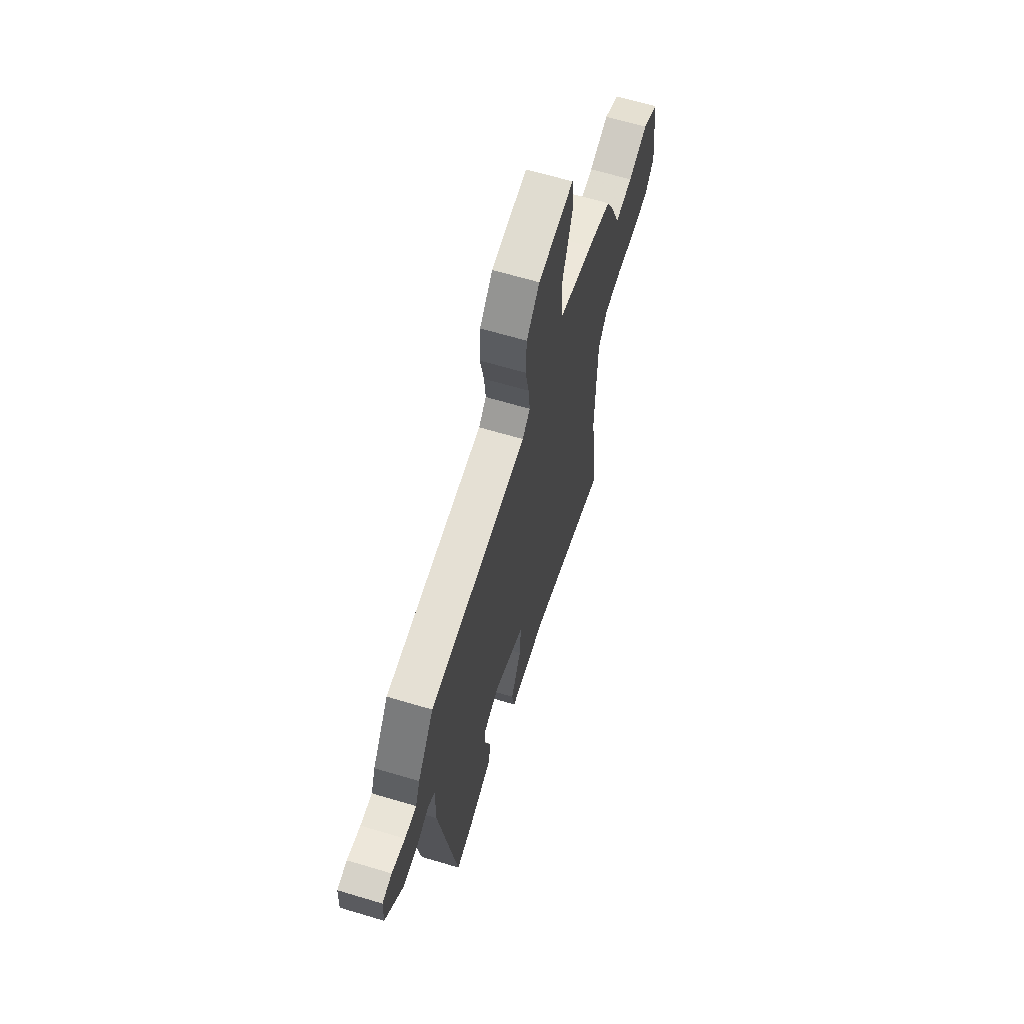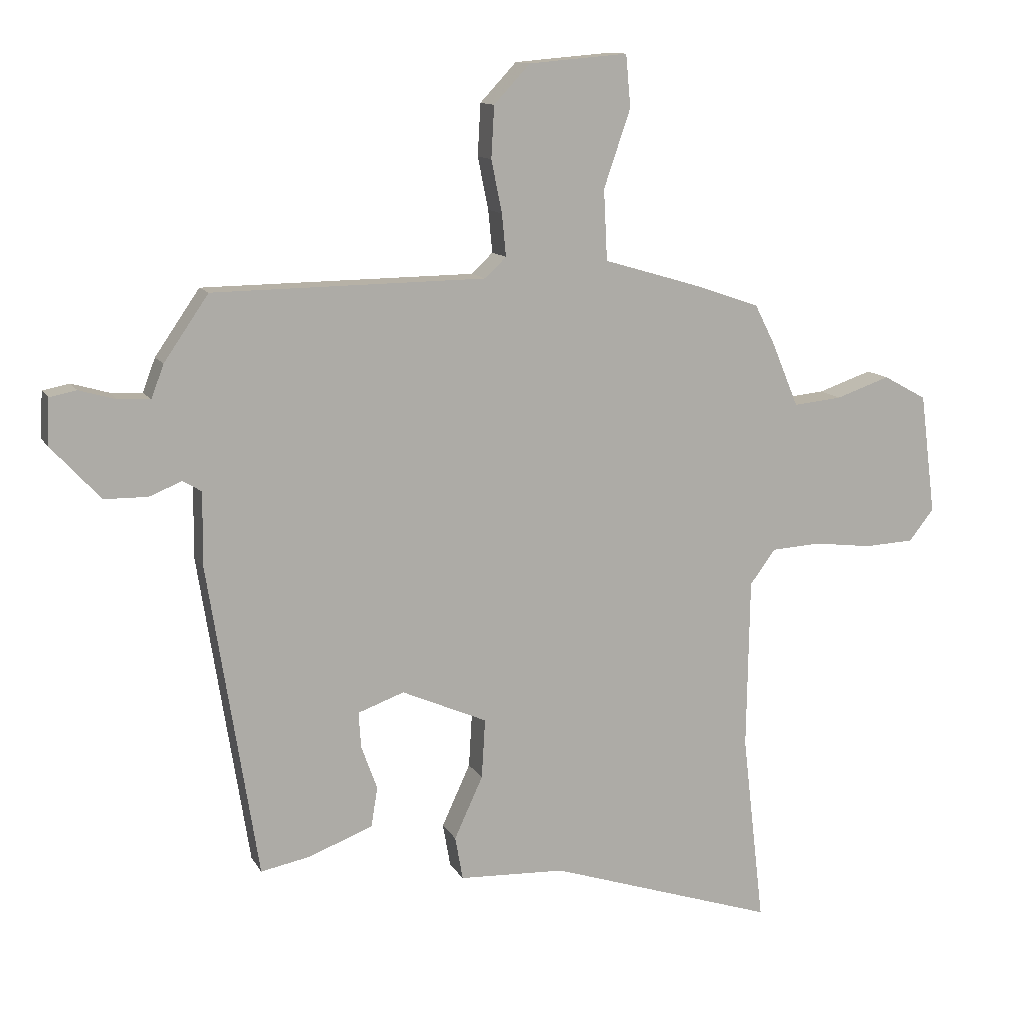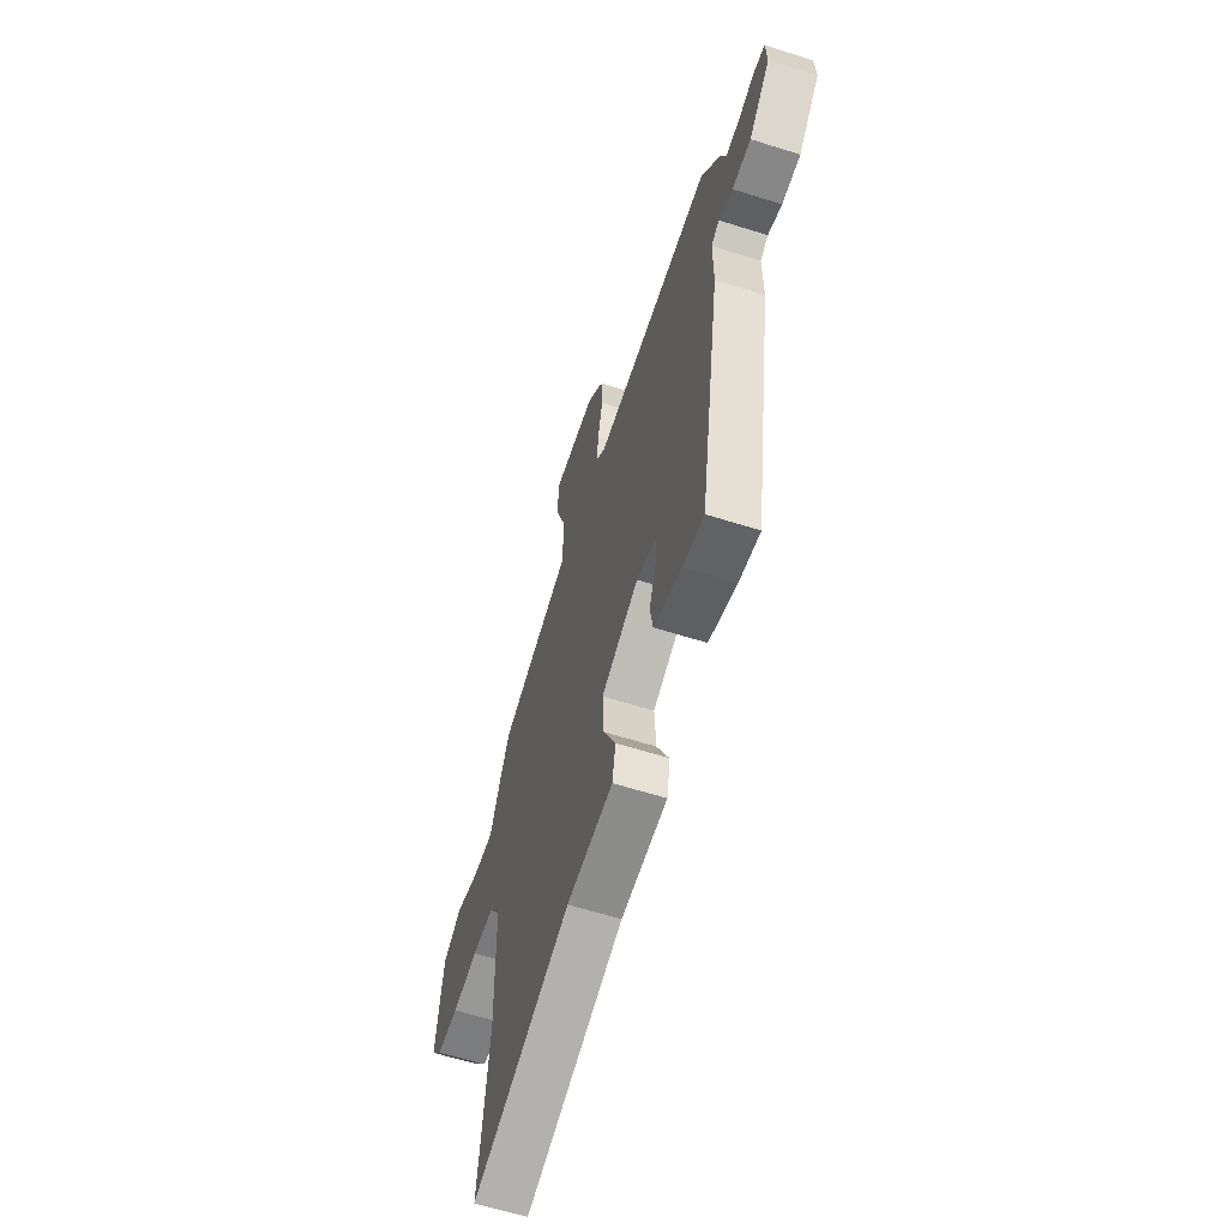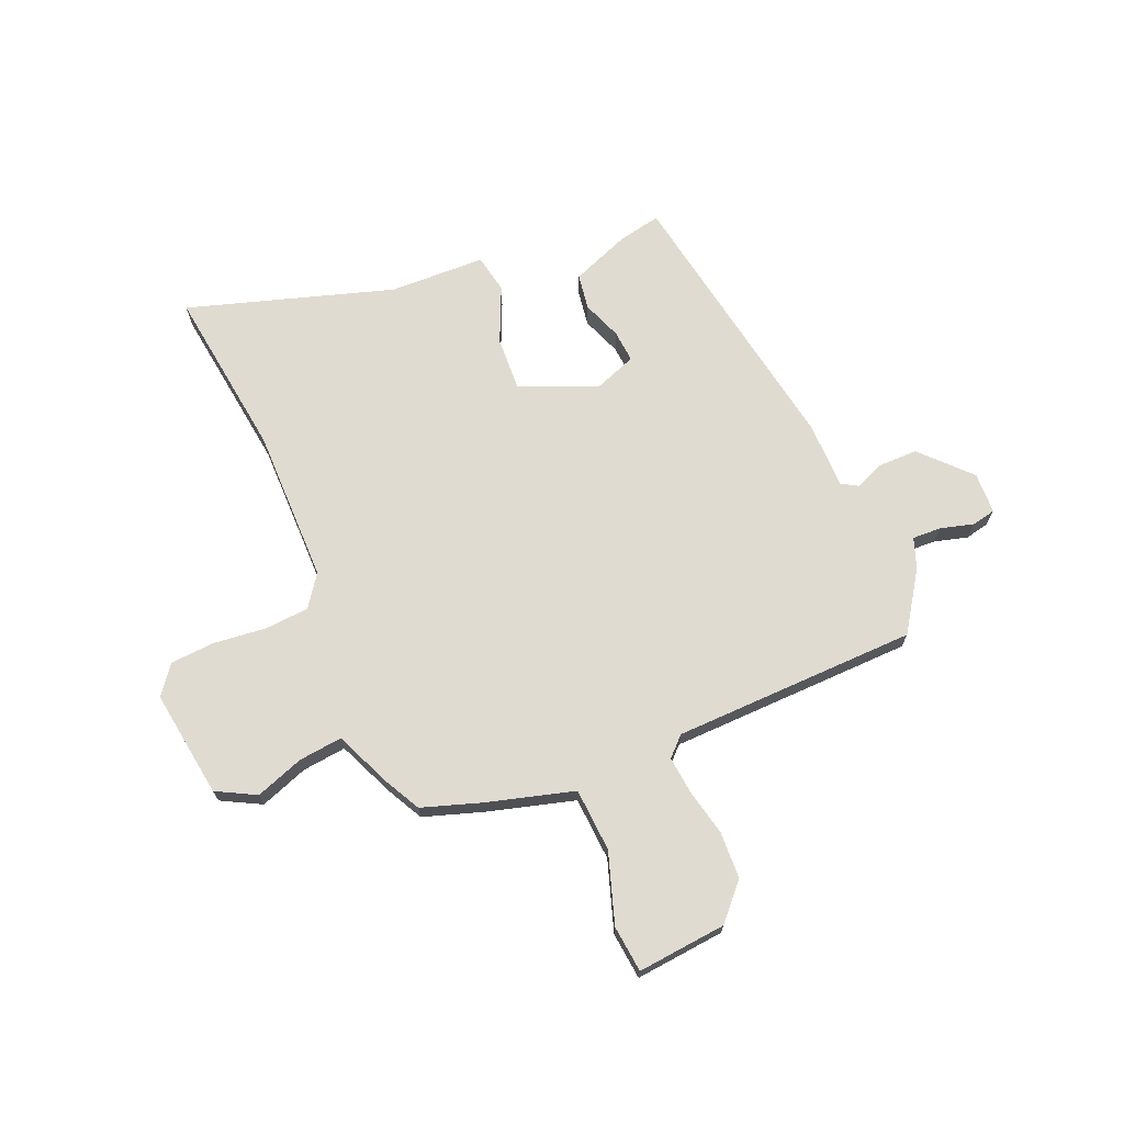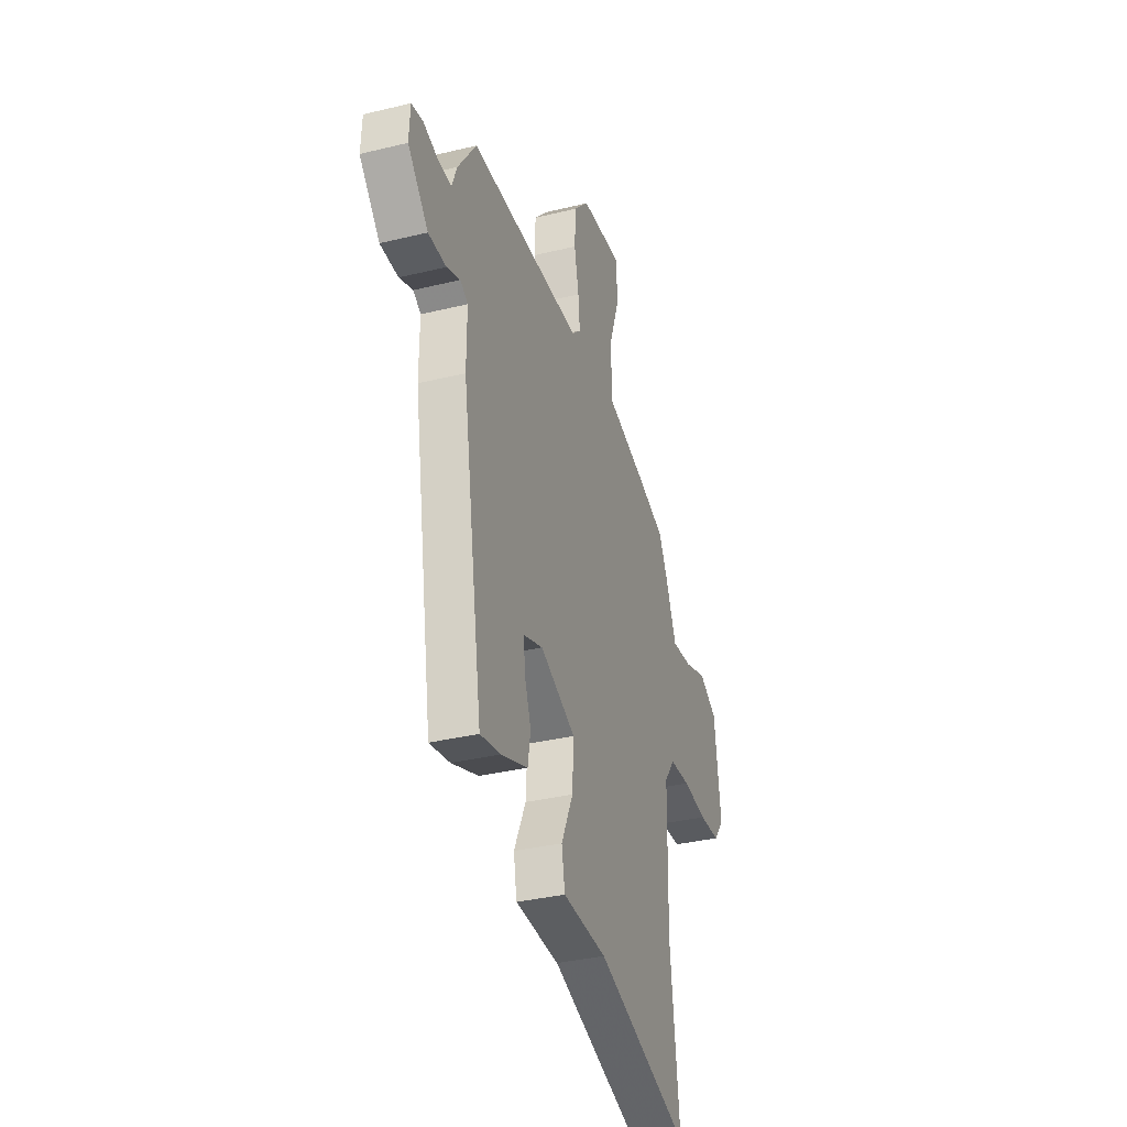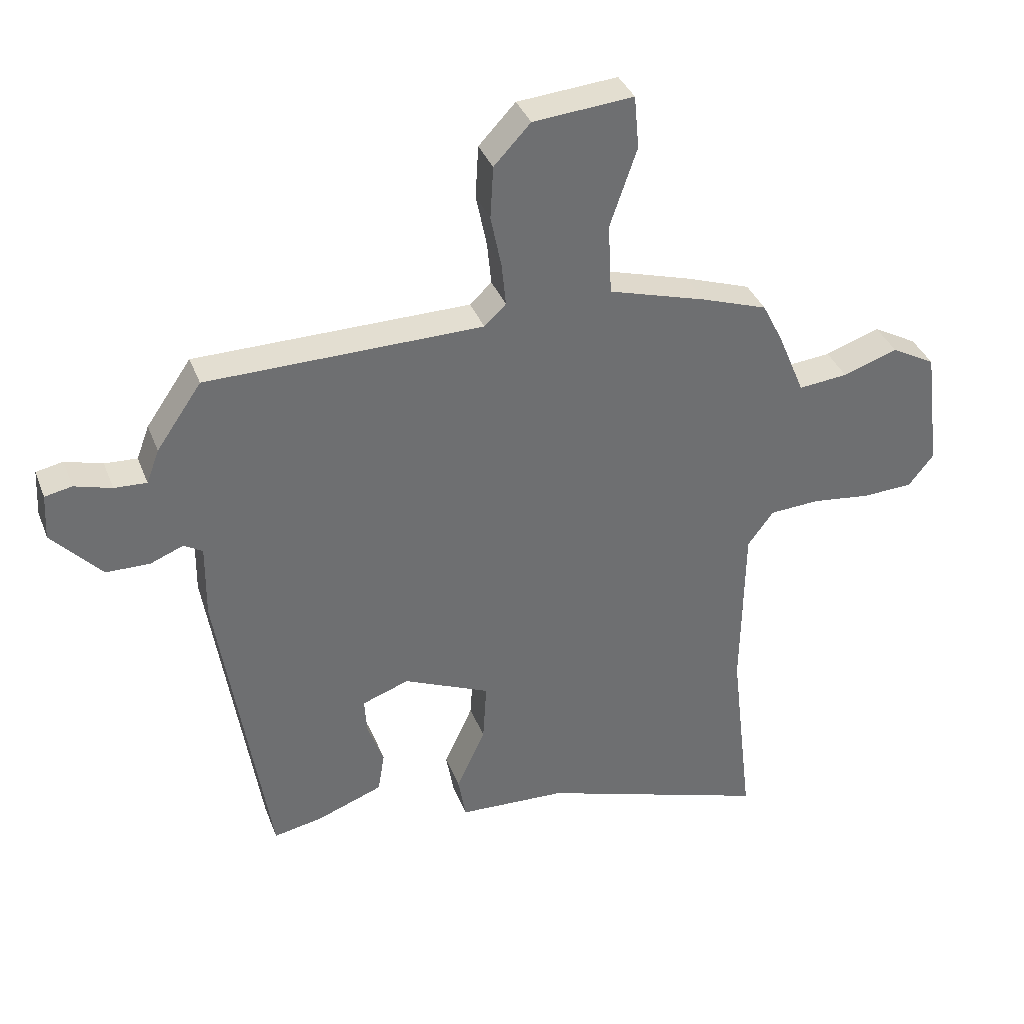
<metadata>
{"format":"obj","ext":"obj","renderer":"f3d","projection":"perspective","resolution":1024,"background":"white","views":[{"elev":64.7,"azim":106.8,"up":"+Z"},{"elev":12.0,"azim":160.9,"up":"+Z"},{"elev":-61.6,"azim":72.1,"up":"+Z"},{"elev":70.0,"azim":-23.7,"up":"+Y"},{"elev":-34.8,"azim":108.1,"up":"+Z"},{"elev":36.3,"azim":160.5,"up":"+Z"}]}
</metadata>
<code>
v -0.52 0.07 -0.672
v -0.483 0.07 -0.352
v -0.488 0.07 -0.063
v -0.531 0.07 -0.005
v -0.614 0.07 0
v -0.712 0.07 -0.012
v -0.796 0.07 -0.008
v -0.838 0.07 0.045
v -0.812 0.07 0.248
v -0.739 0.07 0.288
v -0.648 0.07 0.257
v -0.566 0.07 0.249
v -0.521 0.07 0.357
v -0.487 0.07 0.424
v -0.377 0.07 0.462
v -0.214 0.07 0.51
v -0.208 0.07 0.629
v -0.253 0.07 0.76
v -0.245 0.07 0.848
v -0.078 0.07 0.834
v -0.017 0.07 0.769
v -0.012 0.07 0.682
v -0.03 0.07 0.594
v -0.037 0.07 0.523
v -0.001 0.07 0.489
v 0.458 0.07 0.484
v 0.533 0.07 0.375
v 0.554 0.07 0.319
v 0.608 0.07 0.322
v 0.67 0.07 0.34
v 0.715 0.07 0.331
v 0.719 0.07 0.254
v 0.636 0.07 0.164
v 0.563 0.07 0.163
v 0.508 0.07 0.185
v 0.477 0.07 0.166
v 0.478 0.07 0.042
v 0.394 0.07 -0.485
v 0.312 0.07 -0.469
v 0.203 0.07 -0.428
v 0.192 0.07 -0.361
v 0.219 0.07 -0.287
v 0.223 0.07 -0.227
v 0.145 0.07 -0.199
v 0.001 0.07 -0.262
v 0.007 0.07 -0.362
v 0.055 0.07 -0.466
v 0.042 0.07 -0.539
v -0.137 0.07 -0.547
v -0.52 0 -0.672
v -0.483 0 -0.352
v -0.488 0 -0.063
v -0.531 0 -0.005
v -0.614 0 0
v -0.712 0 -0.012
v -0.796 0 -0.008
v -0.838 0 0.045
v -0.812 0 0.248
v -0.739 0 0.288
v -0.648 0 0.257
v -0.566 0 0.249
v -0.521 0 0.357
v -0.487 0 0.424
v -0.377 0 0.462
v -0.214 0 0.51
v -0.208 0 0.629
v -0.253 0 0.76
v -0.245 0 0.848
v -0.078 0 0.834
v -0.017 0 0.769
v -0.012 0 0.682
v -0.03 0 0.594
v -0.037 0 0.523
v -0.001 0 0.489
v 0.458 0 0.484
v 0.533 0 0.375
v 0.554 0 0.319
v 0.608 0 0.322
v 0.67 0 0.34
v 0.715 0 0.331
v 0.719 0 0.254
v 0.636 0 0.164
v 0.563 0 0.163
v 0.508 0 0.185
v 0.477 0 0.166
v 0.478 0 0.042
v 0.394 0 -0.485
v 0.312 0 -0.469
v 0.203 0 -0.428
v 0.192 0 -0.361
v 0.219 0 -0.287
v 0.223 0 -0.227
v 0.145 0 -0.199
v 0.001 0 -0.262
v 0.007 0 -0.362
v 0.055 0 -0.466
v 0.042 0 -0.539
v -0.137 0 -0.547
f 46 47 48 49
f 45 46 49 1
f 39 40 41 42
f 39 42 43
f 36 37 38 39
f 36 39 43
f 32 33 34 35
f 30 31 32 35
f 29 30 35 36
f 28 29 36
f 25 26 27 28
f 25 28 36 43
f 20 21 22 23
f 20 23 24
f 17 18 19 20
f 16 17 20 24
f 12 13 14 15
f 12 15 16 24
f 8 9 10 11
f 8 11 12
f 5 6 7 8
f 4 5 8 12
f 3 4 12 24
f 45 1 2
f 44 45 2 3
f 25 43 44
f 3 24 25 44
f 98 97 96 95
f 50 98 95 94
f 91 90 89 88
f 92 91 88
f 88 87 86 85
f 92 88 85
f 84 83 82 81
f 84 81 80 79
f 85 84 79 78
f 85 78 77
f 77 76 75 74
f 92 85 77 74
f 72 71 70 69
f 73 72 69
f 69 68 67 66
f 73 69 66 65
f 64 63 62 61
f 73 65 64 61
f 60 59 58 57
f 61 60 57
f 57 56 55 54
f 61 57 54 53
f 73 61 53 52
f 51 50 94
f 52 51 94 93
f 93 92 74
f 93 74 73 52
f 1 50 51 2
f 2 51 52 3
f 3 52 53 4
f 4 53 54 5
f 5 54 55 6
f 6 55 56 7
f 7 56 57 8
f 8 57 58 9
f 9 58 59 10
f 10 59 60 11
f 11 60 61 12
f 12 61 62 13
f 13 62 63 14
f 14 63 64 15
f 15 64 65 16
f 16 65 66 17
f 17 66 67 18
f 18 67 68 19
f 19 68 69 20
f 20 69 70 21
f 21 70 71 22
f 22 71 72 23
f 23 72 73 24
f 24 73 74 25
f 25 74 75 26
f 26 75 76 27
f 27 76 77 28
f 28 77 78 29
f 29 78 79 30
f 30 79 80 31
f 31 80 81 32
f 32 81 82 33
f 33 82 83 34
f 34 83 84 35
f 35 84 85 36
f 36 85 86 37
f 37 86 87 38
f 38 87 88 39
f 39 88 89 40
f 40 89 90 41
f 41 90 91 42
f 42 91 92 43
f 43 92 93 44
f 44 93 94 45
f 45 94 95 46
f 46 95 96 47
f 47 96 97 48
f 48 97 98 49
f 49 98 50 1

</code>
